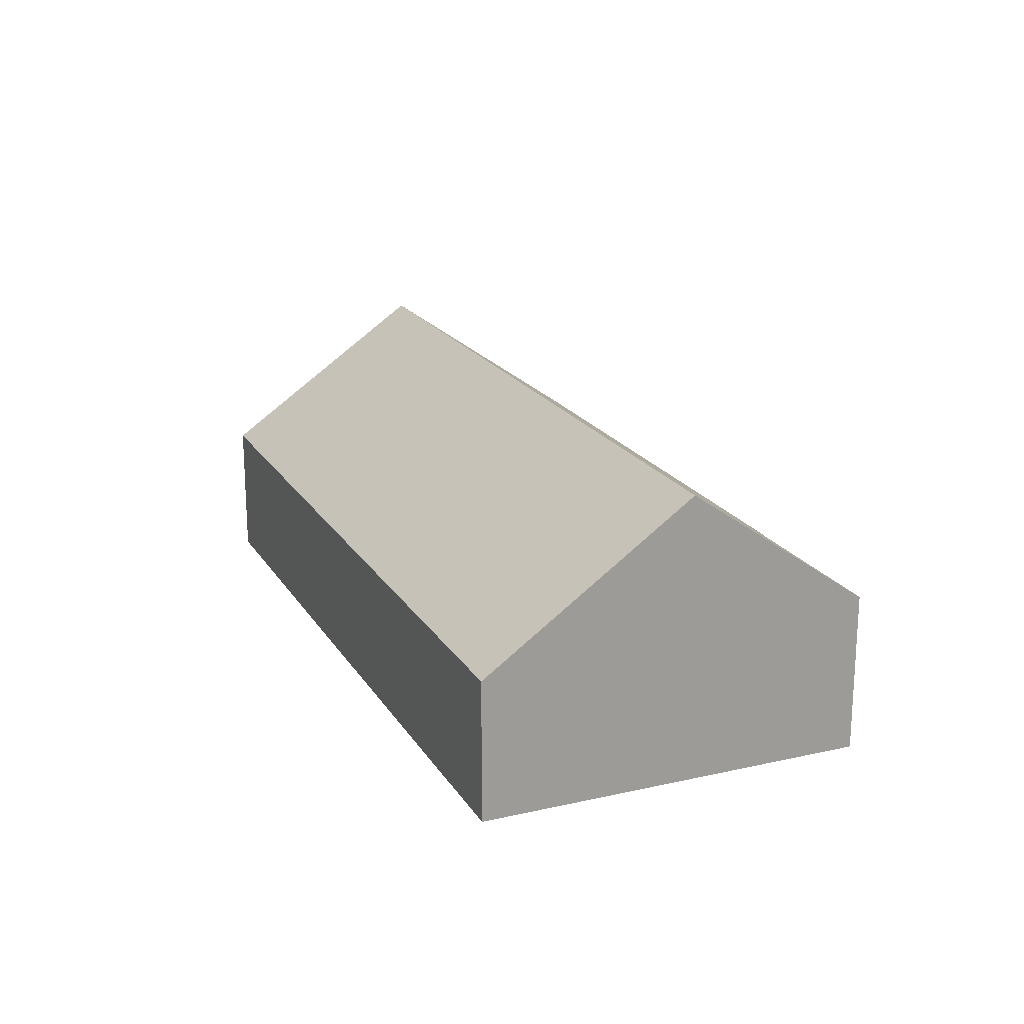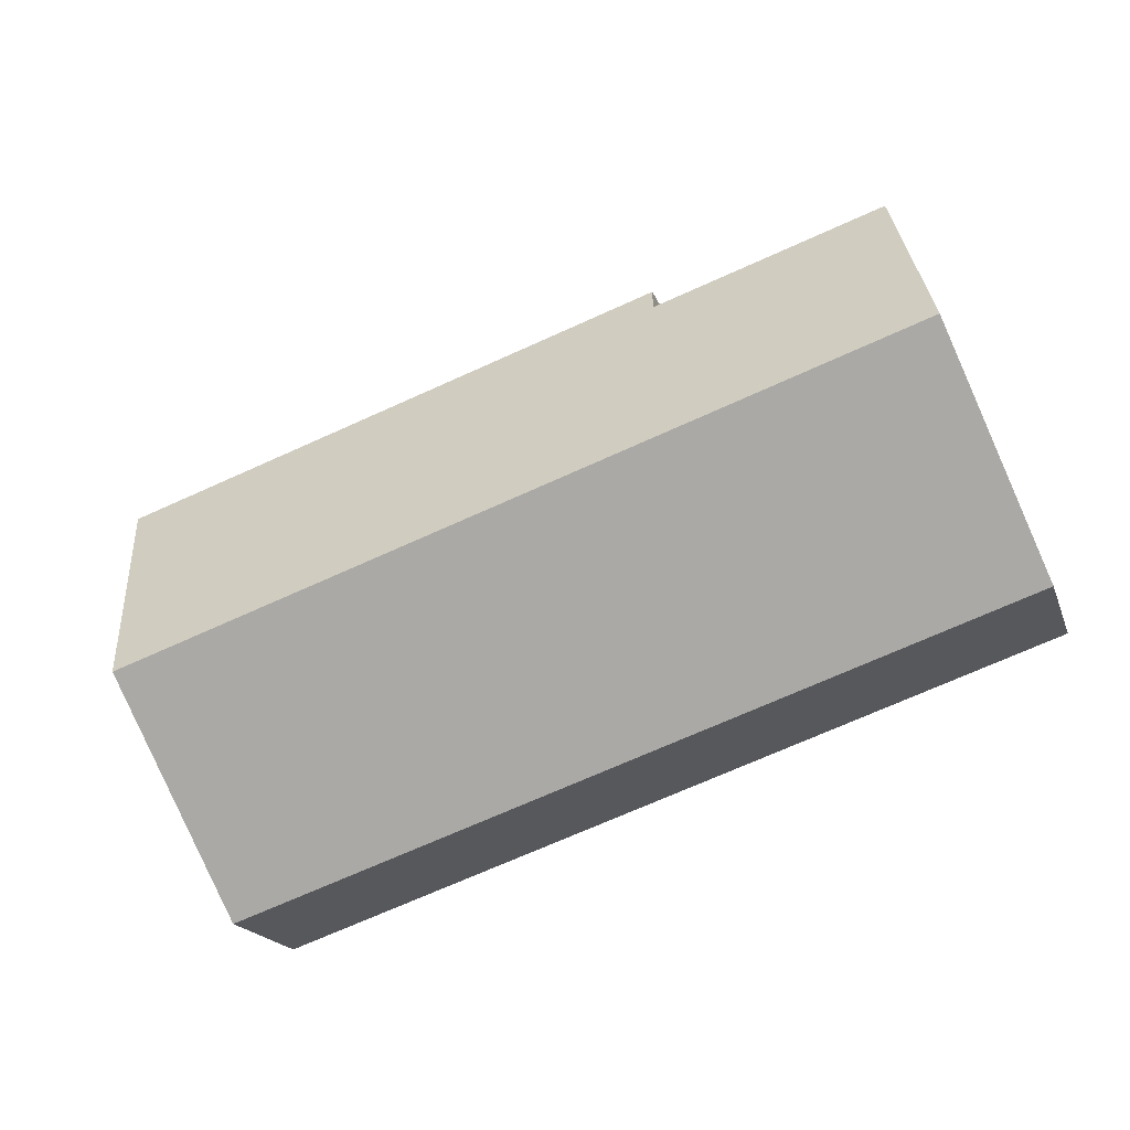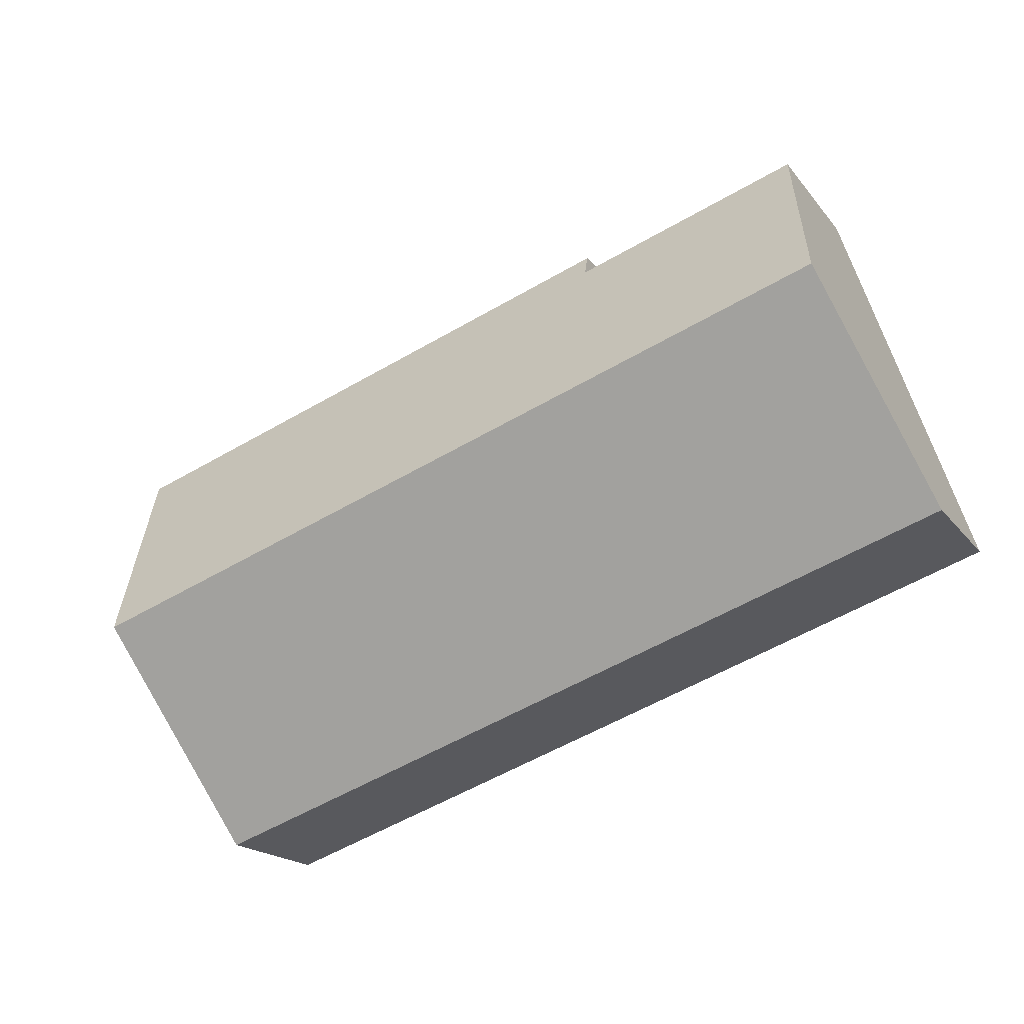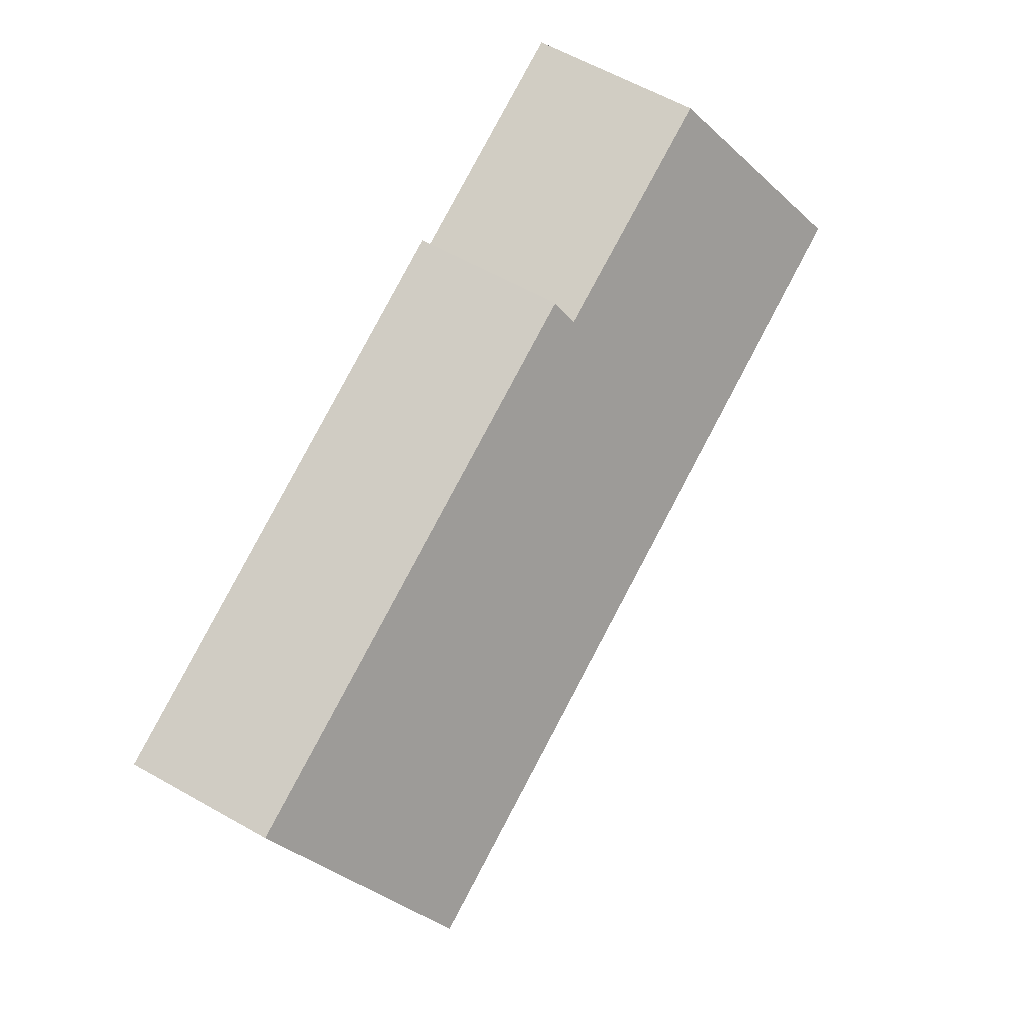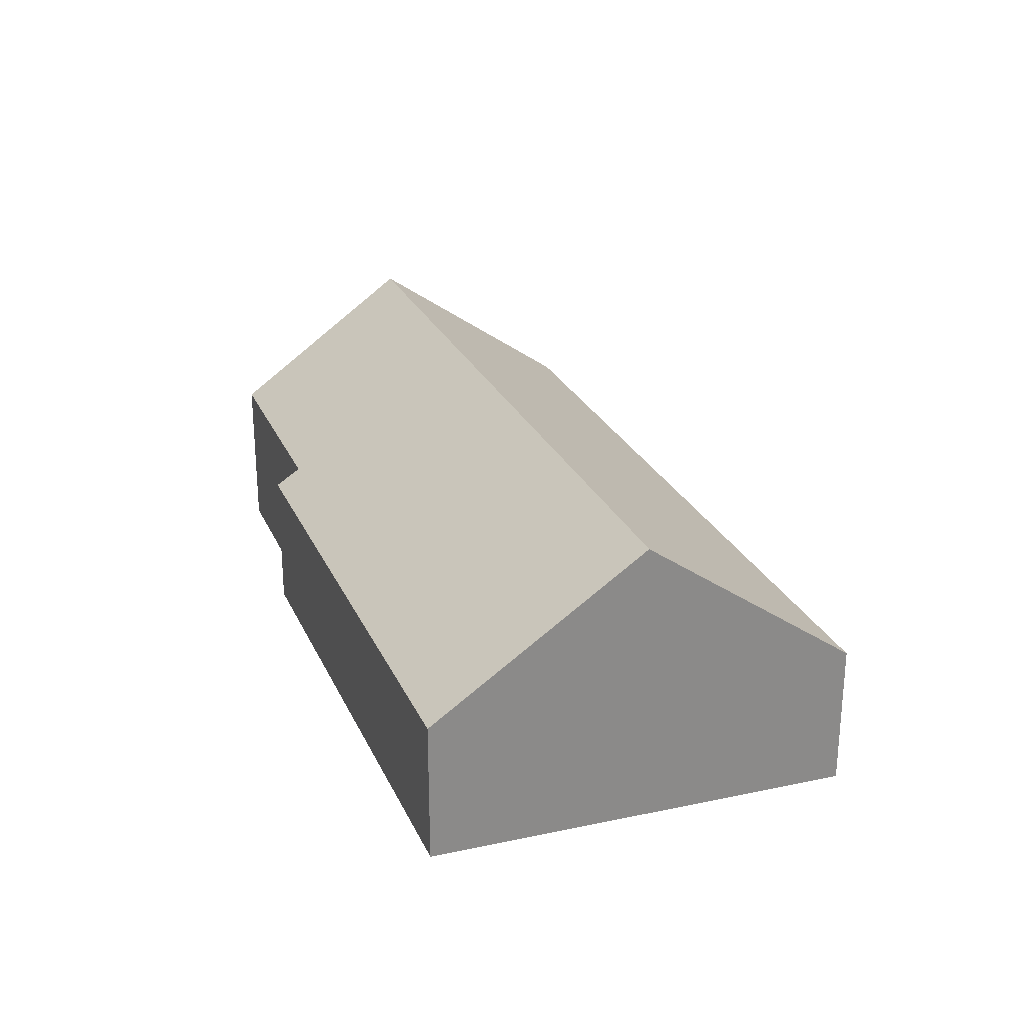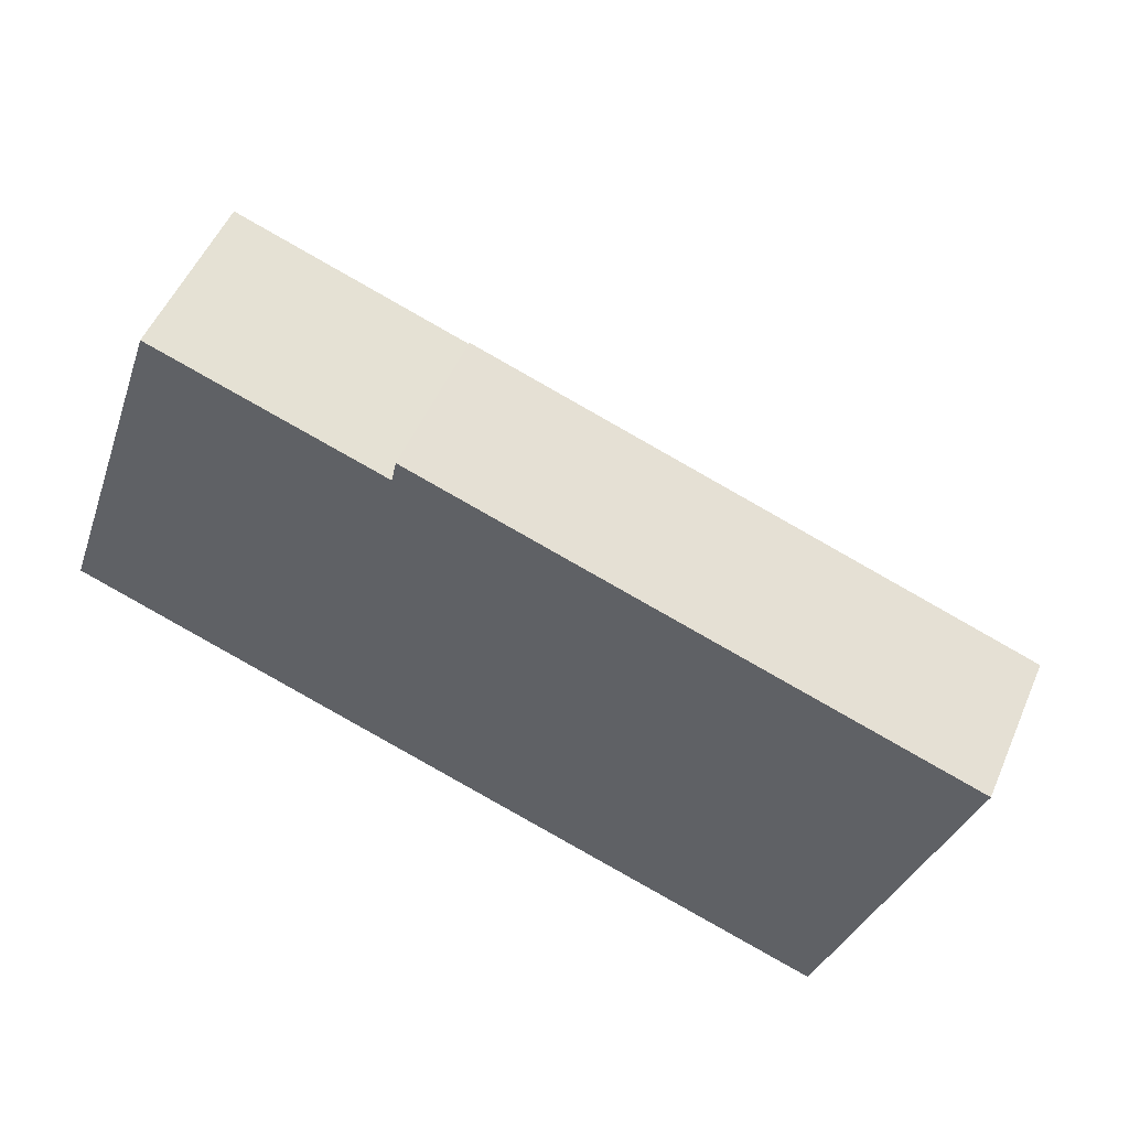
<metadata>
{"format":"obj","ext":"obj","renderer":"f3d","projection":"perspective","resolution":1024,"background":"white","views":[{"elev":19.8,"azim":-94.3,"up":"+Y"},{"elev":-19.0,"azim":-163.7,"up":"+Z"},{"elev":-18.5,"azim":-154.3,"up":"+Z"},{"elev":61.9,"azim":119.7,"up":"+Z"},{"elev":26.1,"azim":88.1,"up":"+Y"},{"elev":52.8,"azim":23.2,"up":"+Z"}]}
</metadata>
<code>
v  15.73 5.606 -0.992
v  6.806 2.747 6.311
v  16.9 2.732 2.933
v  6.709 3.083 5.838
v  1.302 5.606 3.866
v  2.438 3.106 7.243
v  0 2.743 1.68e-16
v  14.55 2.743 -4.902
v  2.438 -4.435e-16 7.243
v  6.709 -3.575e-16 5.838
v  6.806 -3.864e-16 6.311
v  16.9 -1.796e-16 2.933
v  1.302 -2.367e-16 3.866
v  0 0 0
v  15.73 6.074e-17 -0.992
v  14.55 3.002e-16 -4.902
g defaultobject
f 1 2 3
f 2 1 4
f 4 1 5
f 4 5 6
f 7 1 8
f 1 7 5
f 9 4 6
f 4 9 10
f 11 3 2
f 3 11 12
f 10 2 4
f 2 10 11
f 5 9 6
f 9 5 7
f 9 7 13
f 13 7 14
f 12 1 3
f 1 12 15
f 1 15 8
f 8 15 16
f 16 7 8
f 7 16 14
f 11 15 12
f 15 11 16
f 16 11 10
f 16 10 9
f 16 9 13
f 16 13 14

</code>
